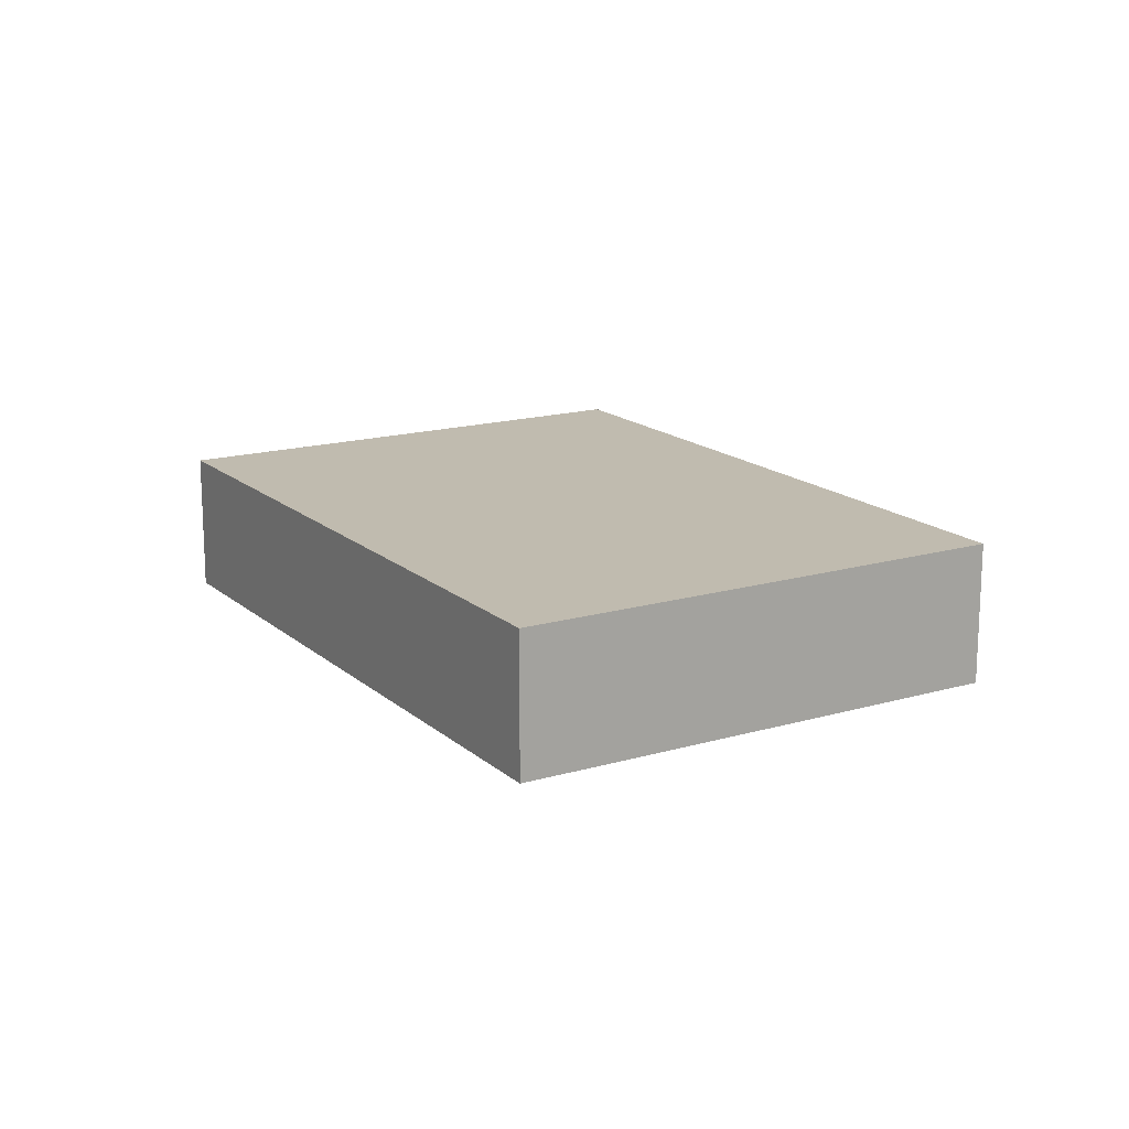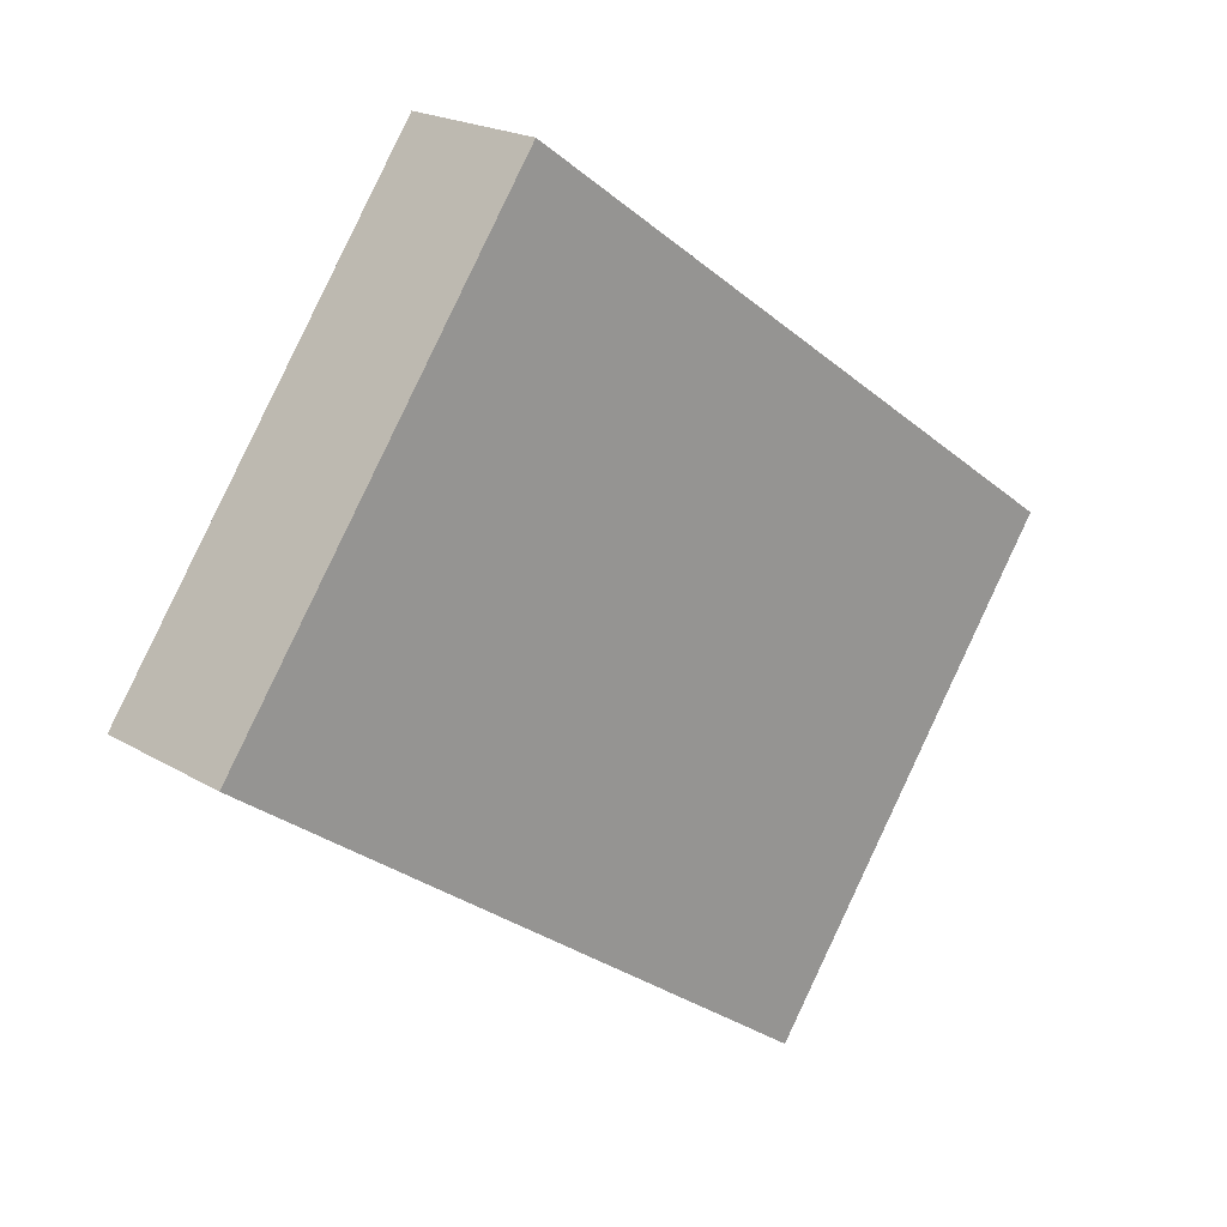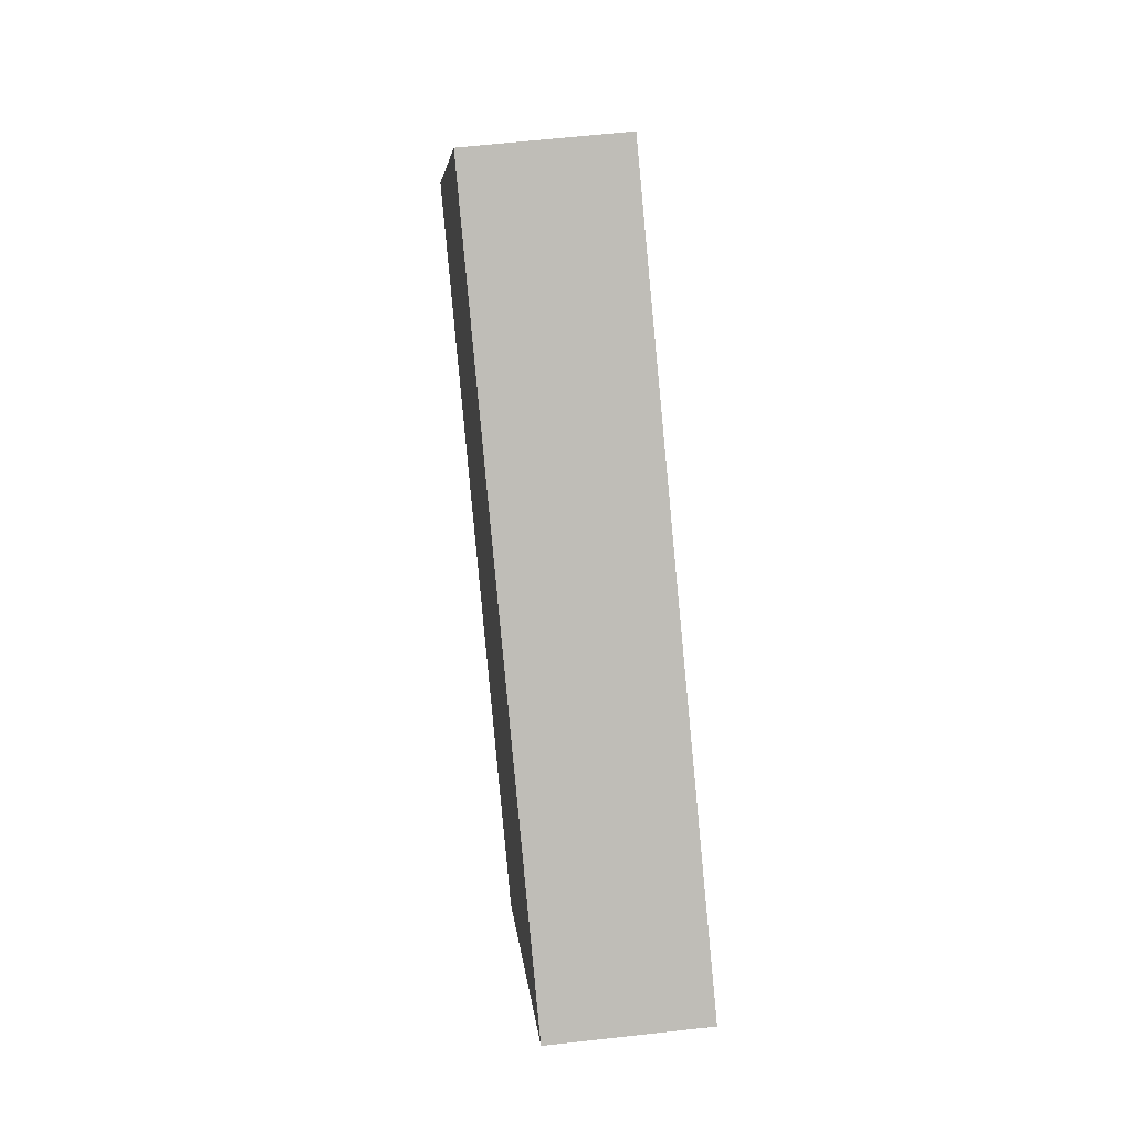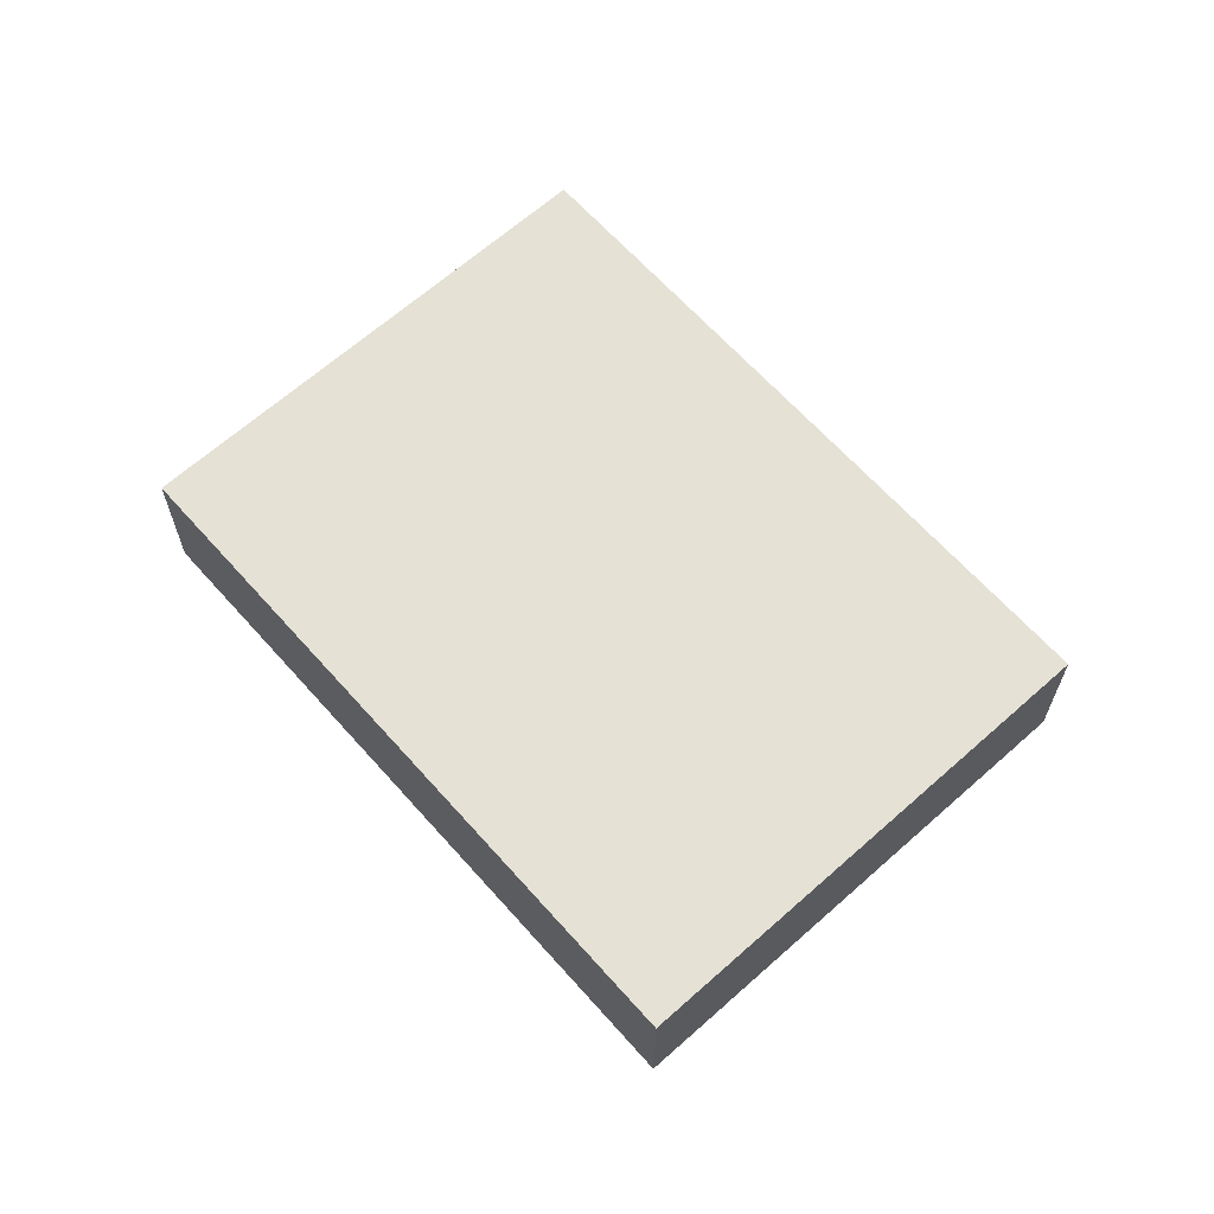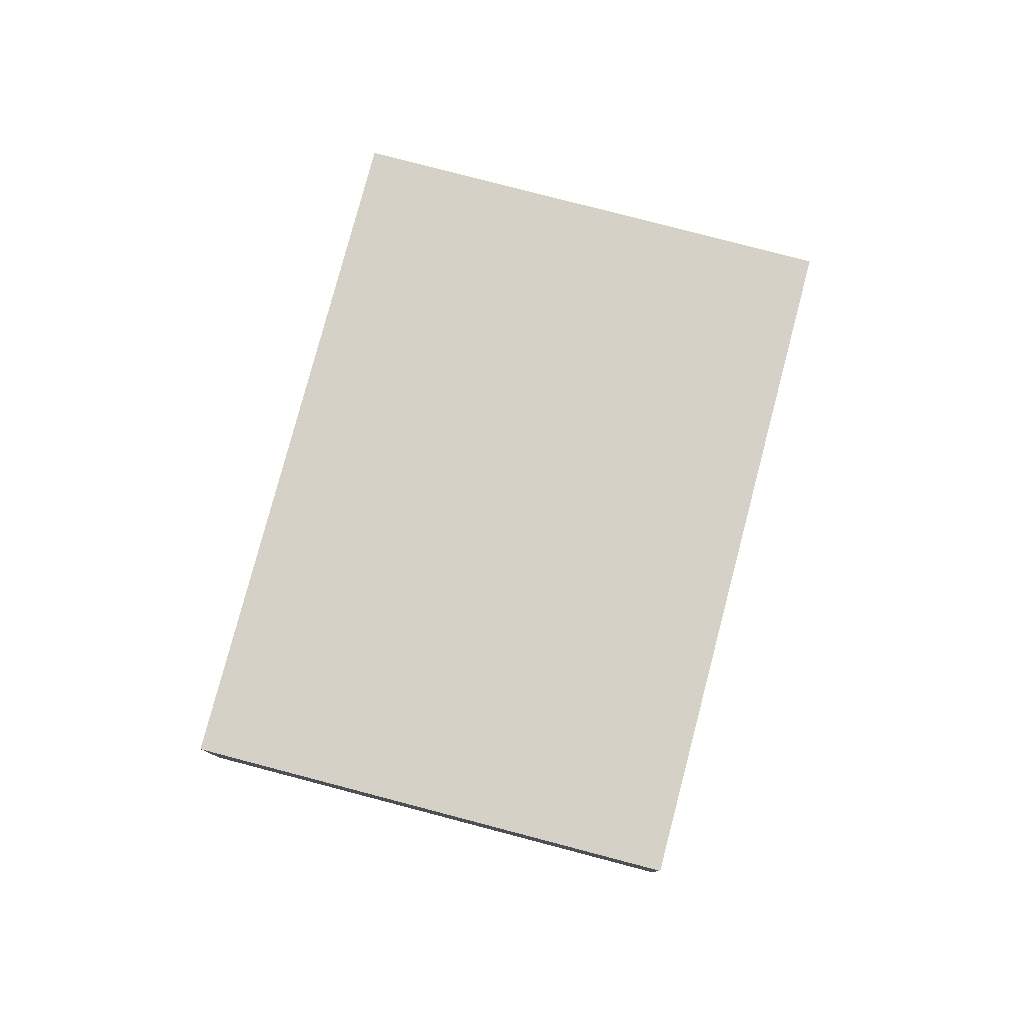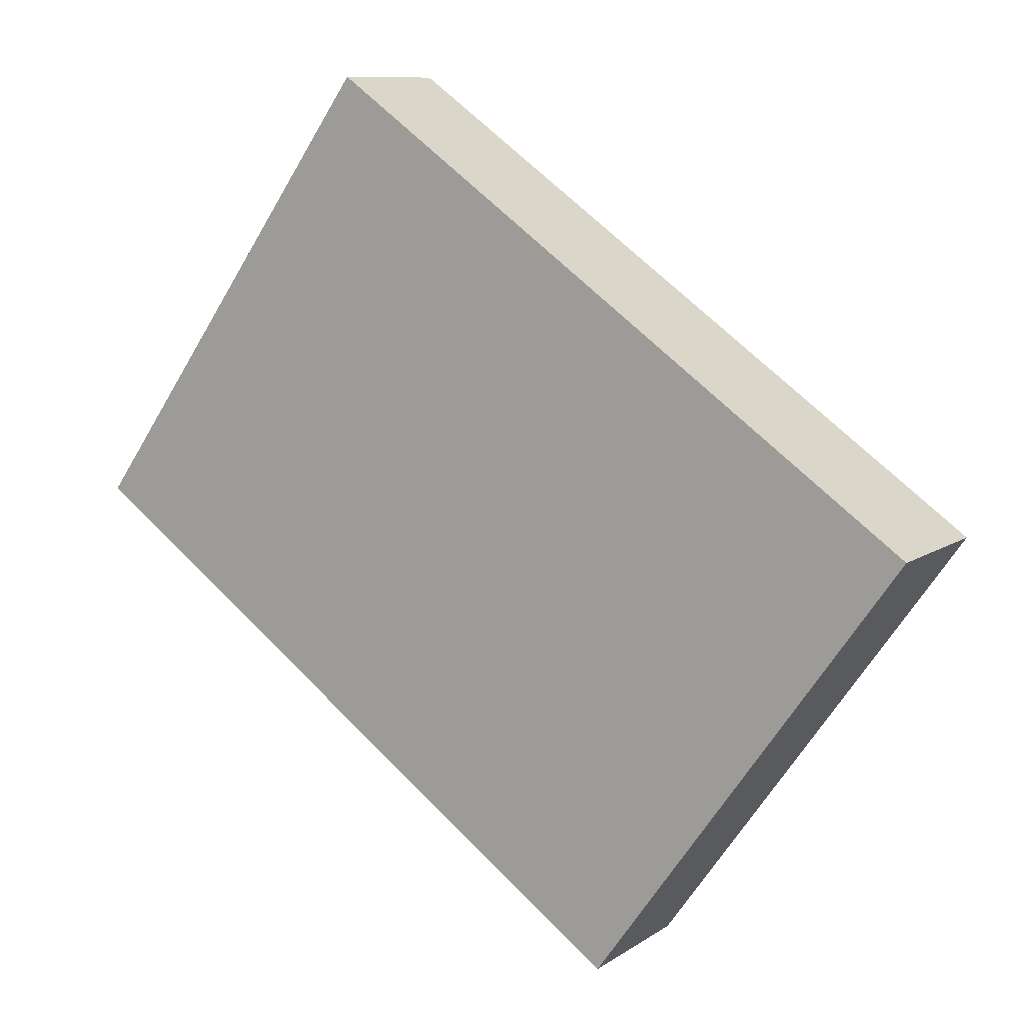
<metadata>
{"format":"obj","ext":"obj","renderer":"f3d","projection":"perspective","resolution":1024,"background":"white","views":[{"elev":16.2,"azim":23.6,"up":"+Y"},{"elev":20.3,"azim":137.5,"up":"+Z"},{"elev":60.0,"azim":-96.6,"up":"+Z"},{"elev":65.1,"azim":-167.2,"up":"+Y"},{"elev":79.5,"azim":-110.7,"up":"+Y"},{"elev":9.8,"azim":-148.5,"up":"+Z"}]}
</metadata>
<code>
v  0 1.664 1.019e-16
v  10.32 1.664 -0.114
v  3.529 1.664 -4.969
v  6.805 1.664 4.834
v  10.32 6.98e-18 -0.114
v  3.529 3.043e-16 -4.969
v  0 0 0
v  6.805 -2.96e-16 4.834
g defaultobject
f 1 2 3
f 2 1 4
f 5 3 2
f 3 5 6
f 6 1 3
f 1 6 7
f 7 4 1
f 4 7 8
f 8 2 4
f 2 8 5
f 5 7 6
f 7 5 8

</code>
